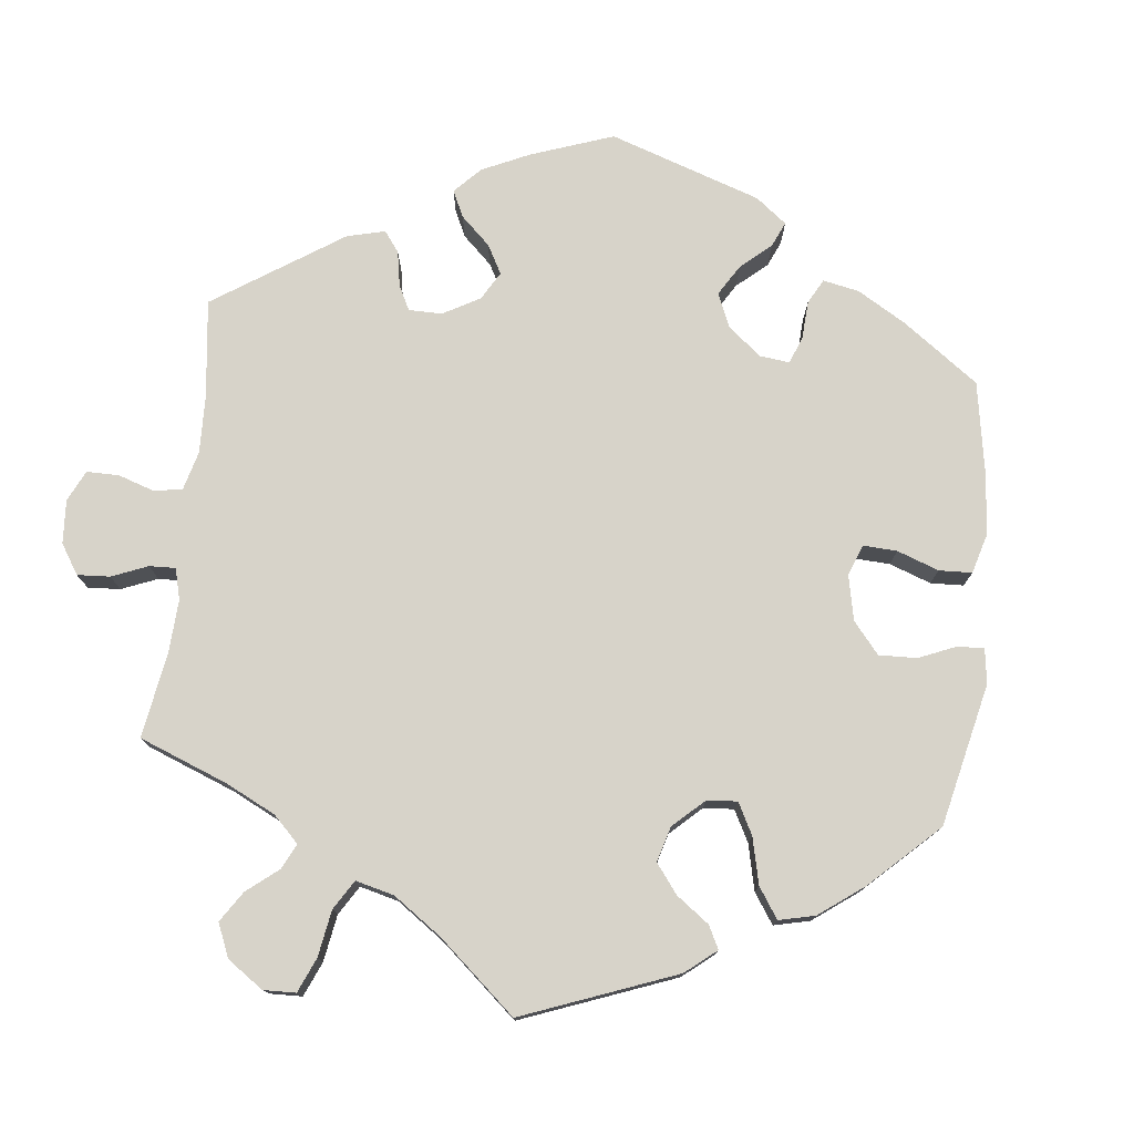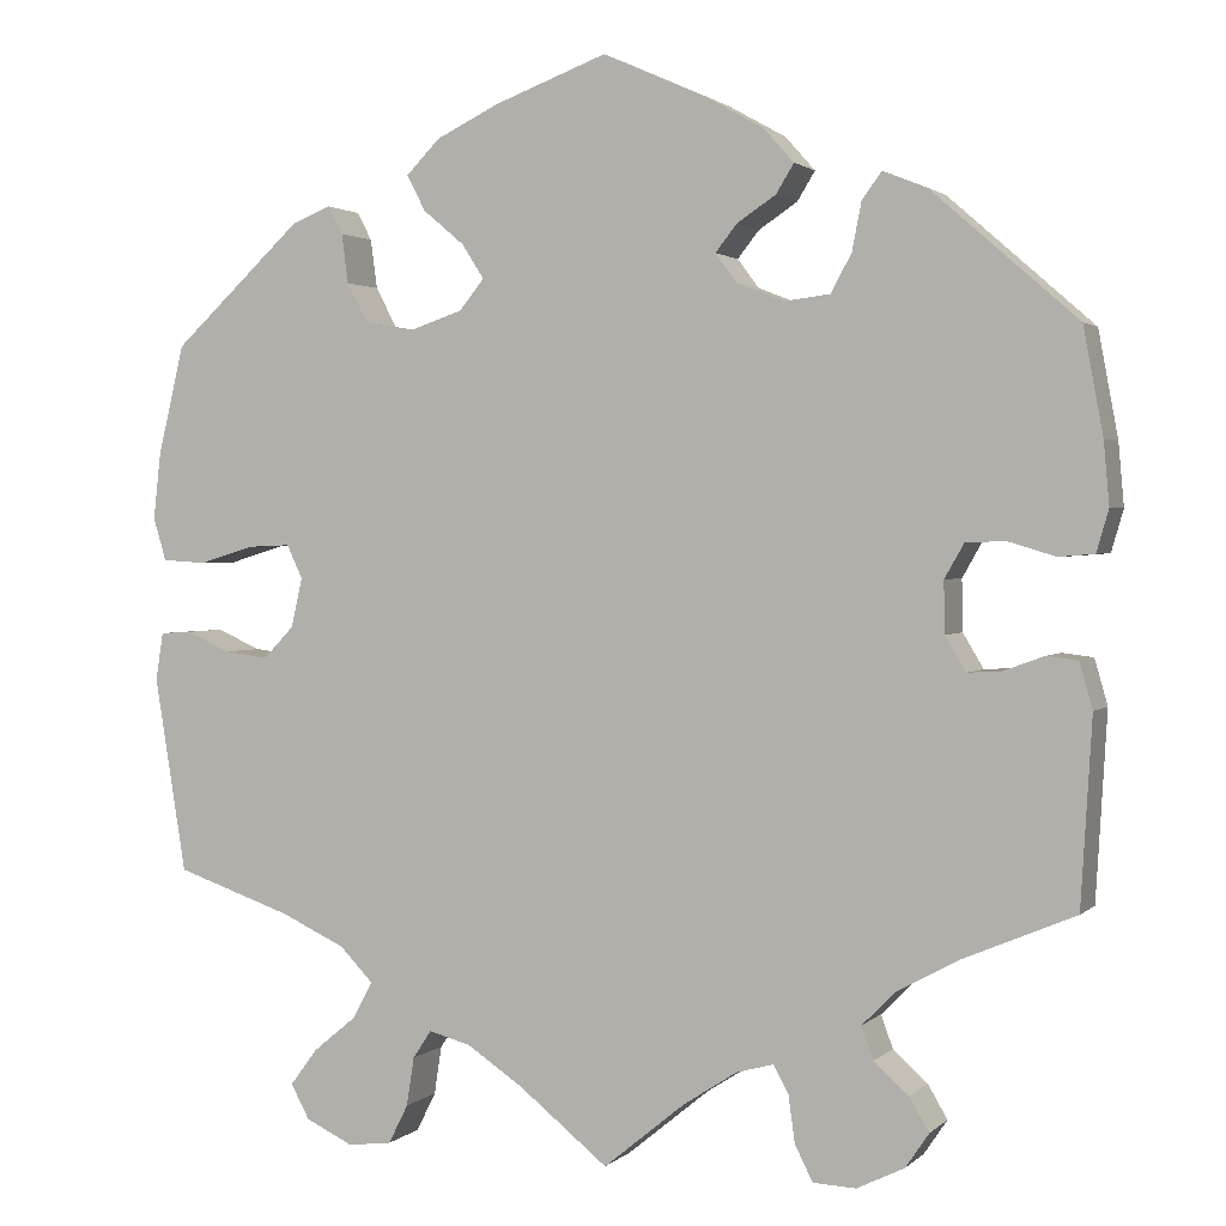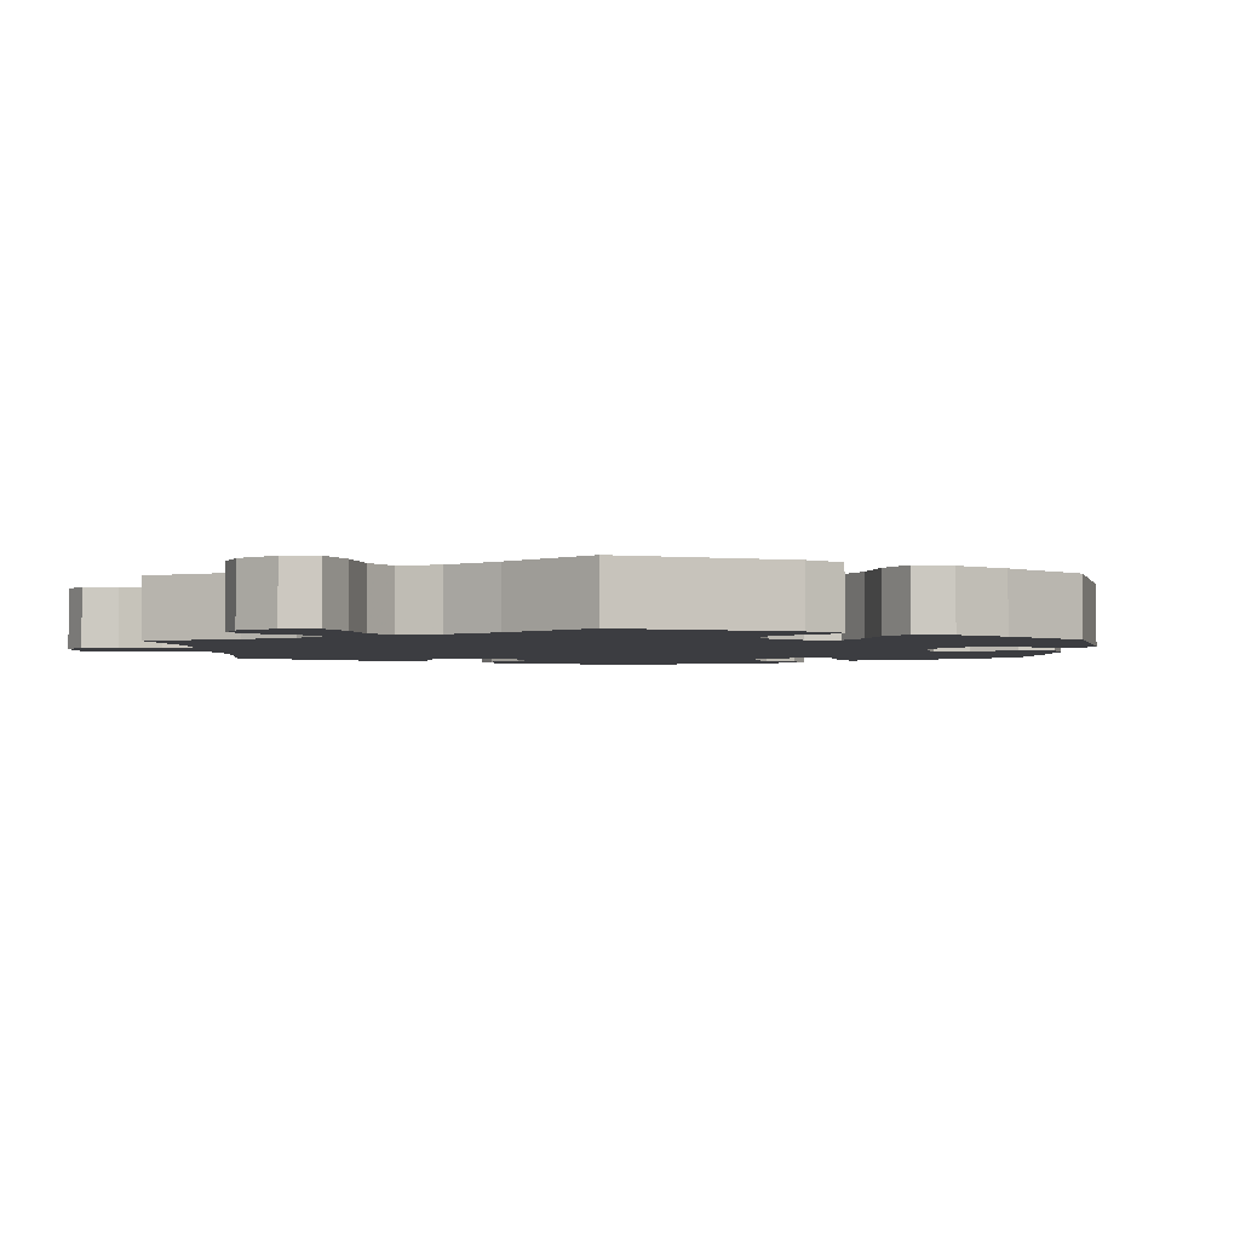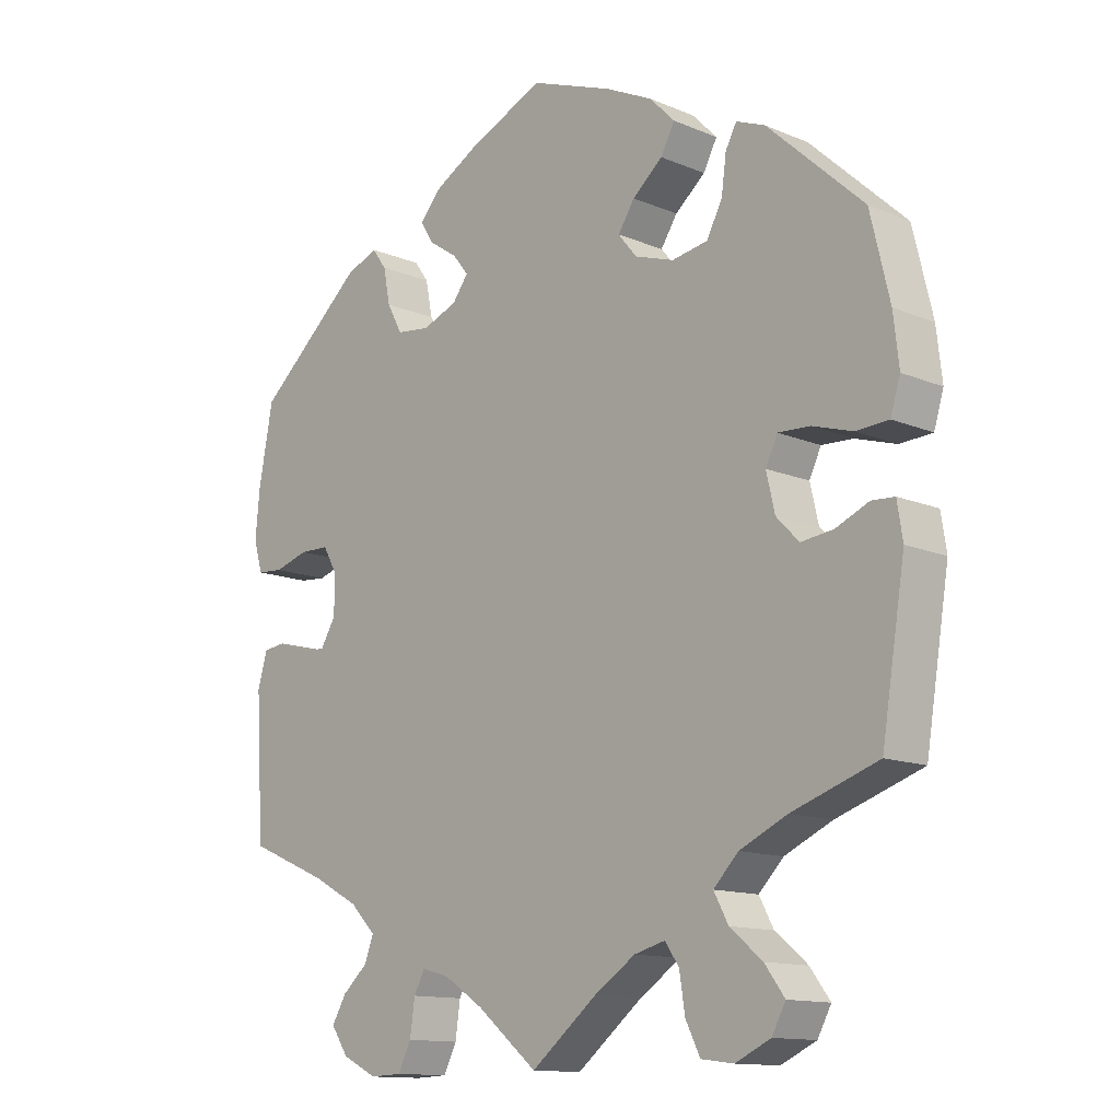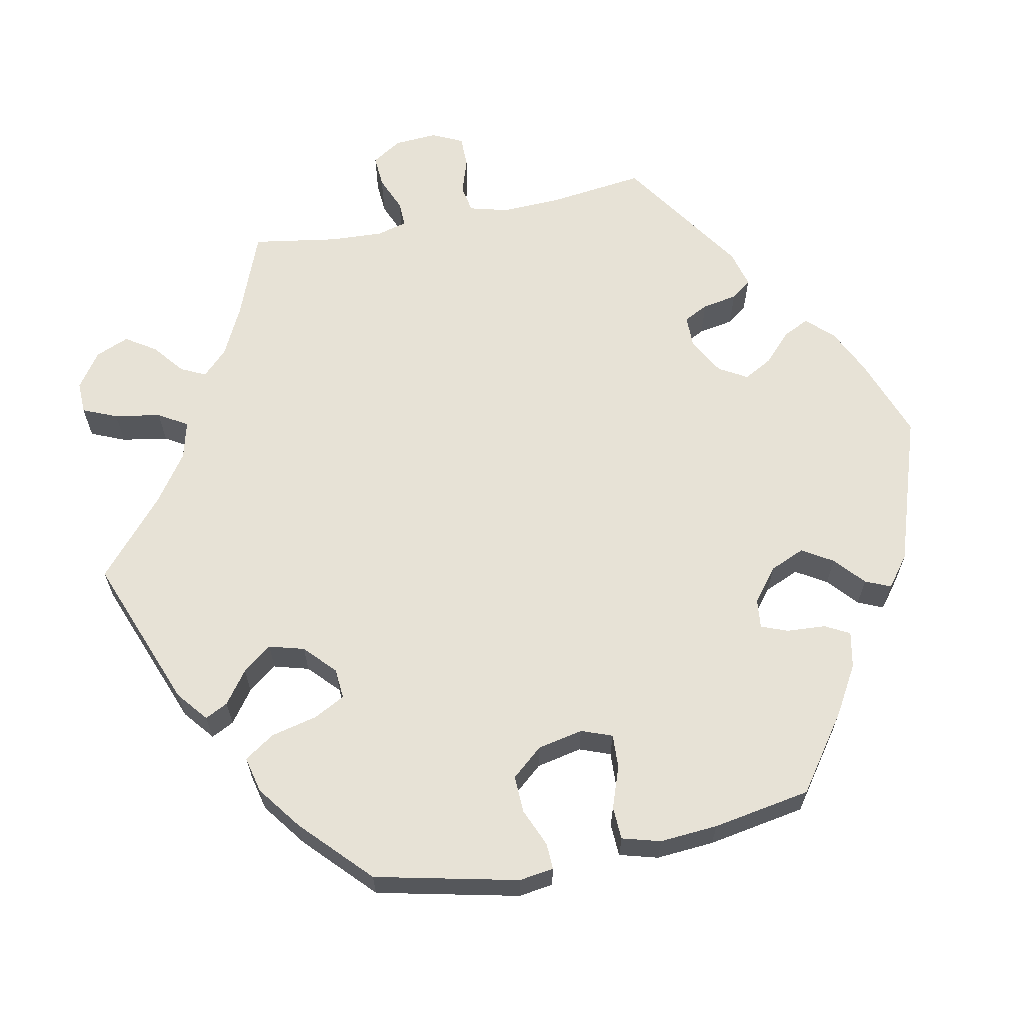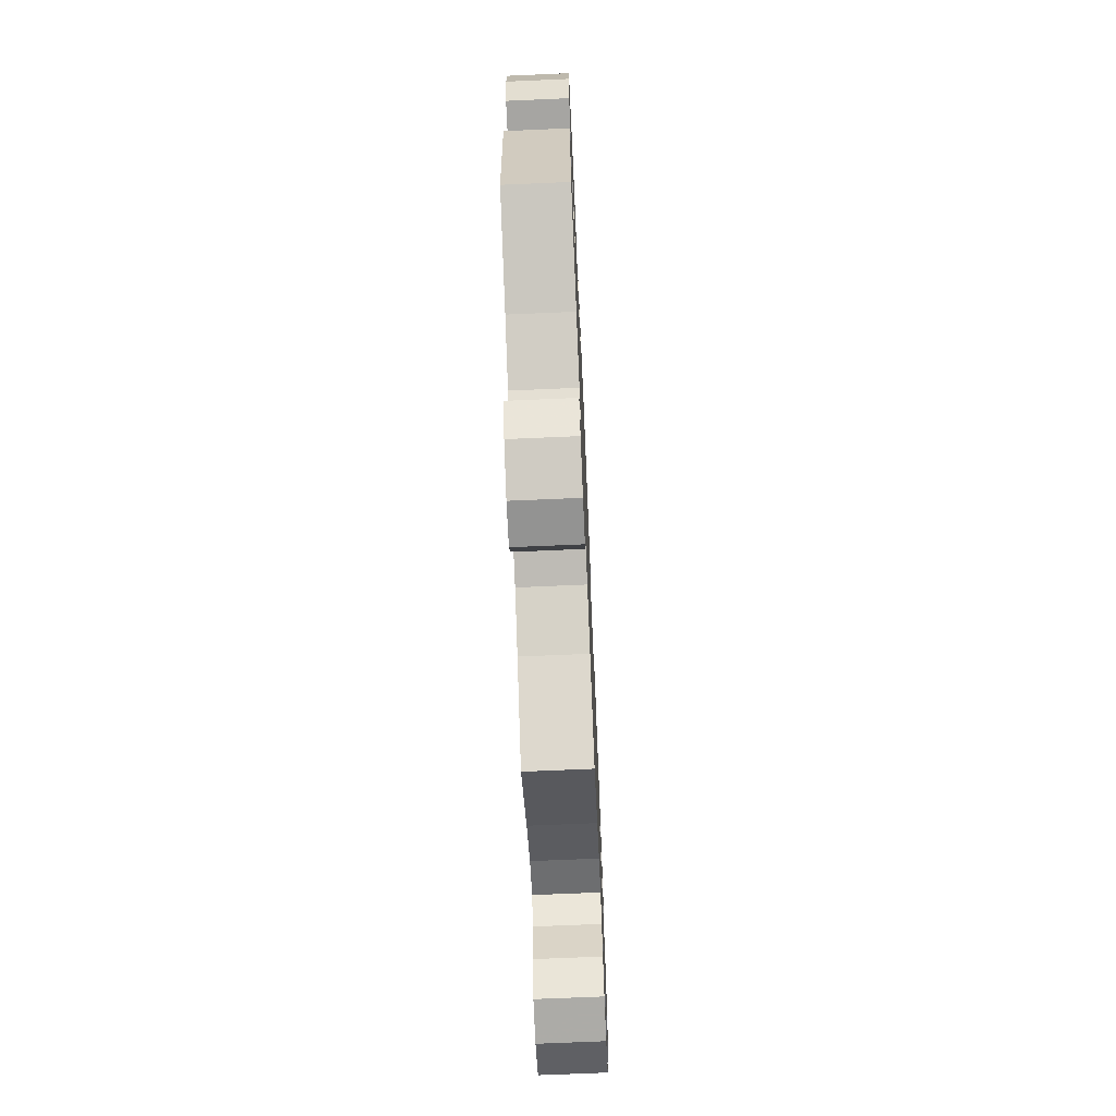
<metadata>
{"format":"obj","ext":"obj","renderer":"f3d","projection":"perspective","resolution":1024,"background":"white","views":[{"elev":76.3,"azim":-113.7,"up":"+Y"},{"elev":1.8,"azim":21.6,"up":"+Z"},{"elev":-2.7,"azim":-118.2,"up":"+Y"},{"elev":-13.0,"azim":-133.8,"up":"+Z"},{"elev":63.2,"azim":-41.6,"up":"+Y"},{"elev":-69.1,"azim":92.5,"up":"+Z"}]}
</metadata>
<code>
v 0.382 0.07 -0.339
v 0.315 0.07 -0.375
v 0.278 0.07 -0.412
v 0.291 0.07 -0.447
v 0.328 0.07 -0.48
v 0.349 0.07 -0.516
v 0.324 0.07 -0.553
v 0.273 0.07 -0.578
v 0.227 0.07 -0.576
v 0.208 0.07 -0.538
v 0.201 0.07 -0.488
v 0.185 0.07 -0.458
v 0.145 0.07 -0.469
v 0.088 0.07 -0.506
v 0 0.07 -0.578
v -0.096 0.07 -0.501
v -0.156 0.07 -0.461
v -0.201 0.07 -0.449
v -0.221 0.07 -0.479
v -0.229 0.07 -0.531
v -0.25 0.07 -0.573
v -0.297 0.07 -0.579
v -0.348 0.07 -0.555
v -0.368 0.07 -0.518
v -0.339 0.07 -0.479
v -0.292 0.07 -0.44
v -0.271 0.07 -0.401
v -0.307 0.07 -0.364
v -0.376 0.07 -0.332
v -0.501 0.07 -0.289
v -0.535 0.07 -0.079
v -0.527 0.07 -0.028
v -0.494 0.07 -0.026
v -0.446 0.07 -0.047
v -0.399 0.07 -0.053
v -0.366 0.07 -0.019
v -0.354 0.07 0.034
v -0.371 0.07 0.07
v -0.417 0.07 0.068
v -0.476 0.07 0.05
v -0.523 0.07 0.053
v -0.537 0.07 0.099
v -0.529 0.07 0.17
v -0.501 0.07 0.288
v -0.362 0.07 0.417
v -0.32 0.07 0.434
v -0.304 0.07 0.404
v -0.297 0.07 0.351
v -0.274 0.07 0.308
v -0.222 0.07 0.299
v -0.165 0.07 0.318
v -0.138 0.07 0.351
v -0.162 0.07 0.388
v -0.206 0.07 0.425
v -0.226 0.07 0.463
v -0.19 0.07 0.5
v -0.122 0.07 0.533
v -0.001 0.07 0.578
v 0.111 0.07 0.528
v 0.173 0.07 0.493
v 0.205 0.07 0.457
v 0.186 0.07 0.426
v 0.144 0.07 0.398
v 0.121 0.07 0.369
v 0.144 0.07 0.338
v 0.195 0.07 0.318
v 0.244 0.07 0.324
v 0.266 0.07 0.365
v 0.276 0.07 0.416
v 0.297 0.07 0.445
v 0.344 0.07 0.426
v 0.5 0.07 0.289
v 0.521 0.07 0.176
v 0.527 0.07 0.109
v 0.514 0.07 0.064
v 0.476 0.07 0.061
v 0.426 0.07 0.076
v 0.383 0.07 0.075
v 0.362 0.07 0.038
v 0.363 0.07 -0.017
v 0.385 0.07 -0.054
v 0.421 0.07 -0.052
v 0.465 0.07 -0.036
v 0.498 0.07 -0.04
v 0.512 0.07 -0.089
v 0.5 0.07 -0.289
v 0.382 0 -0.339
v 0.315 0 -0.375
v 0.278 0 -0.412
v 0.291 0 -0.447
v 0.328 0 -0.48
v 0.349 0 -0.516
v 0.324 0 -0.553
v 0.273 0 -0.578
v 0.227 0 -0.576
v 0.208 0 -0.538
v 0.201 0 -0.488
v 0.185 0 -0.458
v 0.145 0 -0.469
v 0.088 0 -0.506
v 0 0 -0.578
v -0.096 0 -0.501
v -0.156 0 -0.461
v -0.201 0 -0.449
v -0.221 0 -0.479
v -0.229 0 -0.531
v -0.25 0 -0.573
v -0.297 0 -0.579
v -0.348 0 -0.555
v -0.368 0 -0.518
v -0.339 0 -0.479
v -0.292 0 -0.44
v -0.271 0 -0.401
v -0.307 0 -0.364
v -0.376 0 -0.332
v -0.501 0 -0.289
v -0.535 0 -0.079
v -0.527 0 -0.028
v -0.494 0 -0.026
v -0.446 0 -0.047
v -0.399 0 -0.053
v -0.366 0 -0.019
v -0.354 0 0.034
v -0.371 0 0.07
v -0.417 0 0.068
v -0.476 0 0.05
v -0.523 0 0.053
v -0.537 0 0.099
v -0.529 0 0.17
v -0.501 0 0.288
v -0.362 0 0.417
v -0.32 0 0.434
v -0.304 0 0.404
v -0.297 0 0.351
v -0.274 0 0.308
v -0.222 0 0.299
v -0.165 0 0.318
v -0.138 0 0.351
v -0.162 0 0.388
v -0.206 0 0.425
v -0.226 0 0.463
v -0.19 0 0.5
v -0.122 0 0.533
v -0.001 0 0.578
v 0.111 0 0.528
v 0.173 0 0.493
v 0.205 0 0.457
v 0.186 0 0.426
v 0.144 0 0.398
v 0.121 0 0.369
v 0.144 0 0.338
v 0.195 0 0.318
v 0.244 0 0.324
v 0.266 0 0.365
v 0.276 0 0.416
v 0.297 0 0.445
v 0.344 0 0.426
v 0.5 0 0.289
v 0.521 0 0.176
v 0.527 0 0.109
v 0.514 0 0.064
v 0.476 0 0.061
v 0.426 0 0.076
v 0.383 0 0.075
v 0.362 0 0.038
v 0.363 0 -0.017
v 0.385 0 -0.054
v 0.421 0 -0.052
v 0.465 0 -0.036
v 0.498 0 -0.04
v 0.512 0 -0.089
v 0.5 0 -0.289
f 85 86 1
f 82 83 84 85
f 81 82 85 1
f 80 81 1 2
f 79 80 2 3
f 74 75 76 77
f 74 77 78
f 73 74 78
f 72 73 78
f 71 72 78 79
f 68 69 70 71
f 67 68 71 79
f 60 61 62 63
f 60 63 64
f 59 60 64
f 58 59 64
f 57 58 64
f 56 57 64 65
f 53 54 55 56
f 52 53 56 65
f 45 46 47 48
f 45 48 49
f 44 45 49
f 43 44 49 50
f 39 40 41 42
f 38 39 42 43
f 31 32 33 34
f 29 30 31 34
f 28 29 34 35
f 27 28 35 36
f 23 24 25 26
f 23 26 27
f 22 23 27
f 19 20 21 22
f 18 19 22 27
f 17 18 27 36
f 14 15 16
f 13 14 16 17
f 12 13 17 36
f 8 9 10 11
f 8 11 12
f 7 8 12
f 4 5 6 7
f 3 4 7 12
f 66 67 79 3
f 51 52 65 66
f 38 43 50 51
f 37 38 51 66
f 36 37 66
f 3 12 36 66
f 87 172 171
f 171 170 169 168
f 87 171 168 167
f 88 87 167 166
f 89 88 166 165
f 163 162 161 160
f 164 163 160
f 164 160 159
f 164 159 158
f 165 164 158 157
f 157 156 155 154
f 165 157 154 153
f 149 148 147 146
f 150 149 146
f 150 146 145
f 150 145 144
f 150 144 143
f 151 150 143 142
f 142 141 140 139
f 151 142 139 138
f 134 133 132 131
f 135 134 131
f 135 131 130
f 136 135 130 129
f 128 127 126 125
f 129 128 125 124
f 120 119 118 117
f 120 117 116 115
f 121 120 115 114
f 122 121 114 113
f 112 111 110 109
f 113 112 109
f 113 109 108
f 108 107 106 105
f 113 108 105 104
f 122 113 104 103
f 102 101 100
f 103 102 100 99
f 122 103 99 98
f 97 96 95 94
f 98 97 94
f 98 94 93
f 93 92 91 90
f 98 93 90 89
f 89 165 153 152
f 152 151 138 137
f 137 136 129 124
f 152 137 124 123
f 152 123 122
f 152 122 98 89
f 1 87 88 2
f 2 88 89 3
f 3 89 90 4
f 4 90 91 5
f 5 91 92 6
f 6 92 93 7
f 7 93 94 8
f 8 94 95 9
f 9 95 96 10
f 10 96 97 11
f 11 97 98 12
f 12 98 99 13
f 13 99 100 14
f 14 100 101 15
f 15 101 102 16
f 16 102 103 17
f 17 103 104 18
f 18 104 105 19
f 19 105 106 20
f 20 106 107 21
f 21 107 108 22
f 22 108 109 23
f 23 109 110 24
f 24 110 111 25
f 25 111 112 26
f 26 112 113 27
f 27 113 114 28
f 28 114 115 29
f 29 115 116 30
f 30 116 117 31
f 31 117 118 32
f 32 118 119 33
f 33 119 120 34
f 34 120 121 35
f 35 121 122 36
f 36 122 123 37
f 37 123 124 38
f 38 124 125 39
f 39 125 126 40
f 40 126 127 41
f 41 127 128 42
f 42 128 129 43
f 43 129 130 44
f 44 130 131 45
f 45 131 132 46
f 46 132 133 47
f 47 133 134 48
f 48 134 135 49
f 49 135 136 50
f 50 136 137 51
f 51 137 138 52
f 52 138 139 53
f 53 139 140 54
f 54 140 141 55
f 55 141 142 56
f 56 142 143 57
f 57 143 144 58
f 58 144 145 59
f 59 145 146 60
f 60 146 147 61
f 61 147 148 62
f 62 148 149 63
f 63 149 150 64
f 64 150 151 65
f 65 151 152 66
f 66 152 153 67
f 67 153 154 68
f 68 154 155 69
f 69 155 156 70
f 70 156 157 71
f 71 157 158 72
f 72 158 159 73
f 73 159 160 74
f 74 160 161 75
f 75 161 162 76
f 76 162 163 77
f 77 163 164 78
f 78 164 165 79
f 79 165 166 80
f 80 166 167 81
f 81 167 168 82
f 82 168 169 83
f 83 169 170 84
f 84 170 171 85
f 85 171 172 86
f 86 172 87 1

</code>
